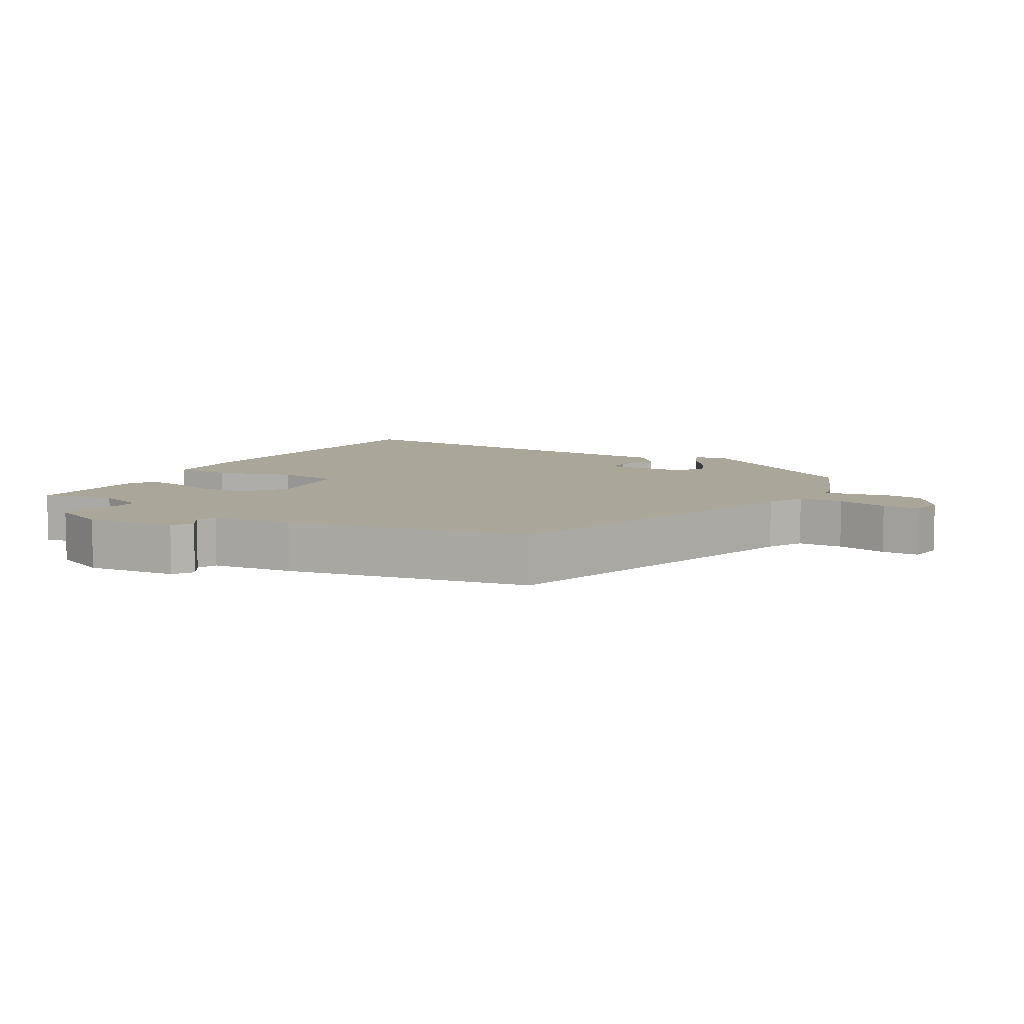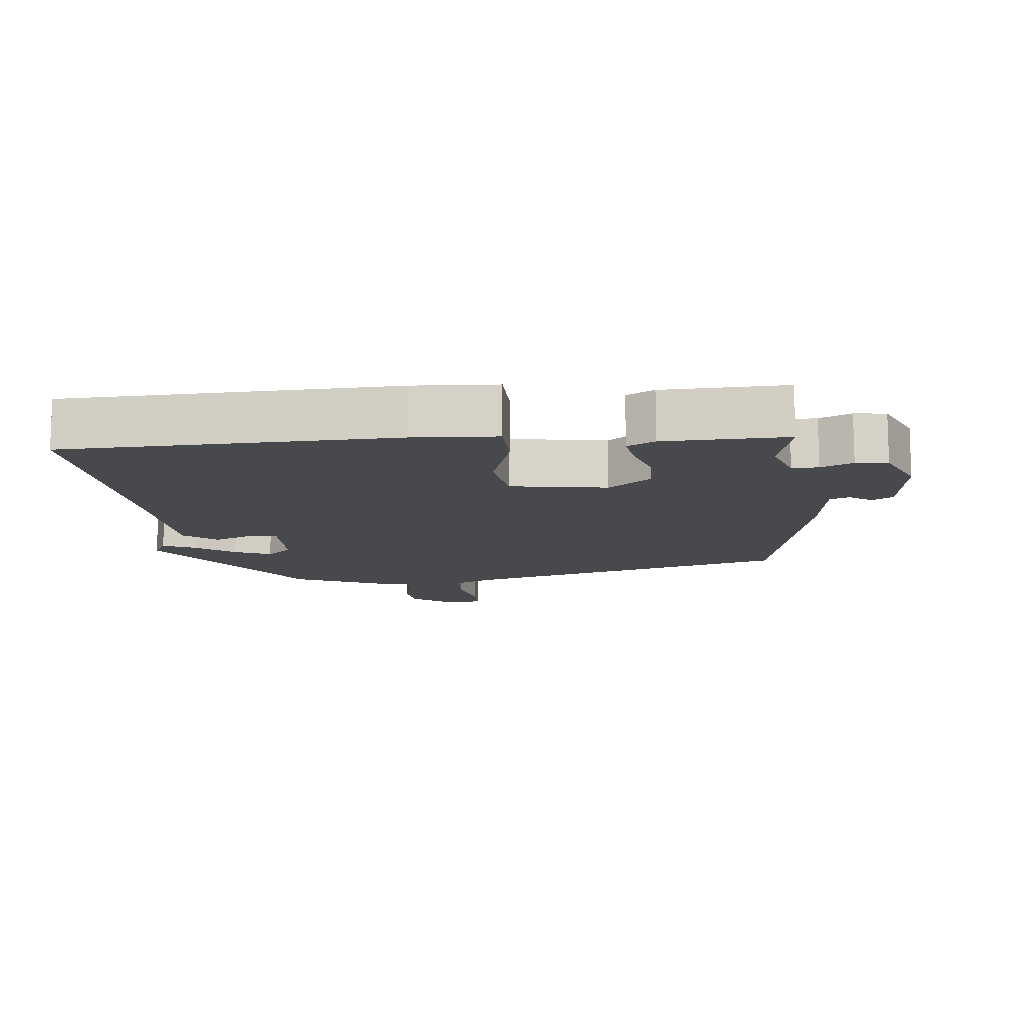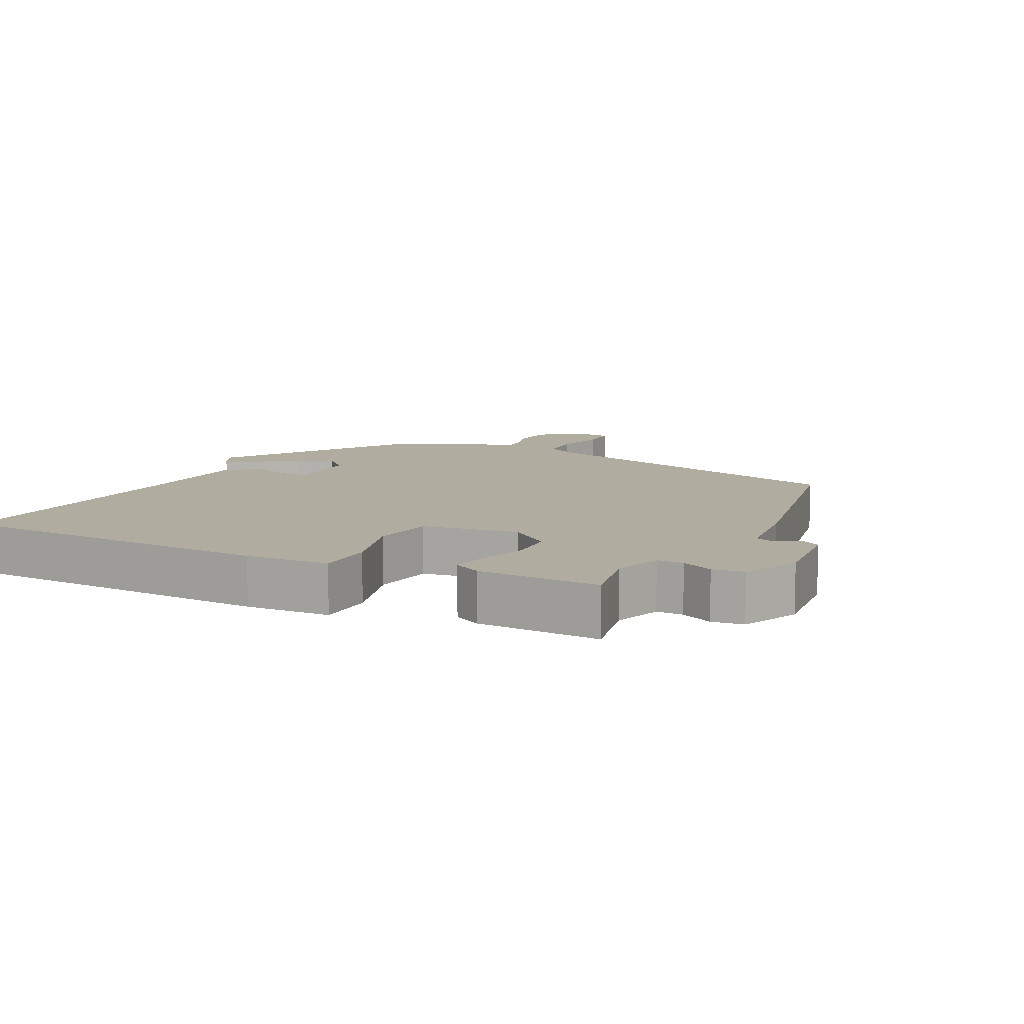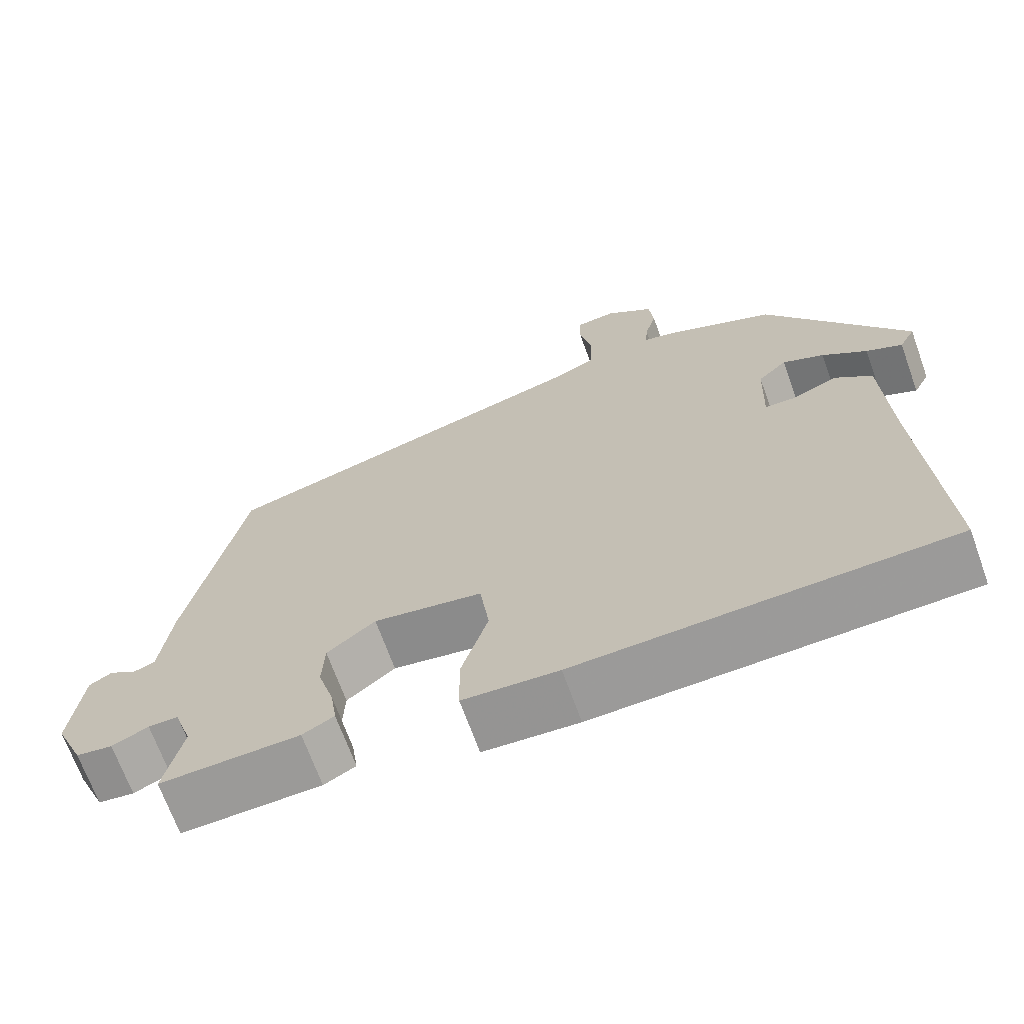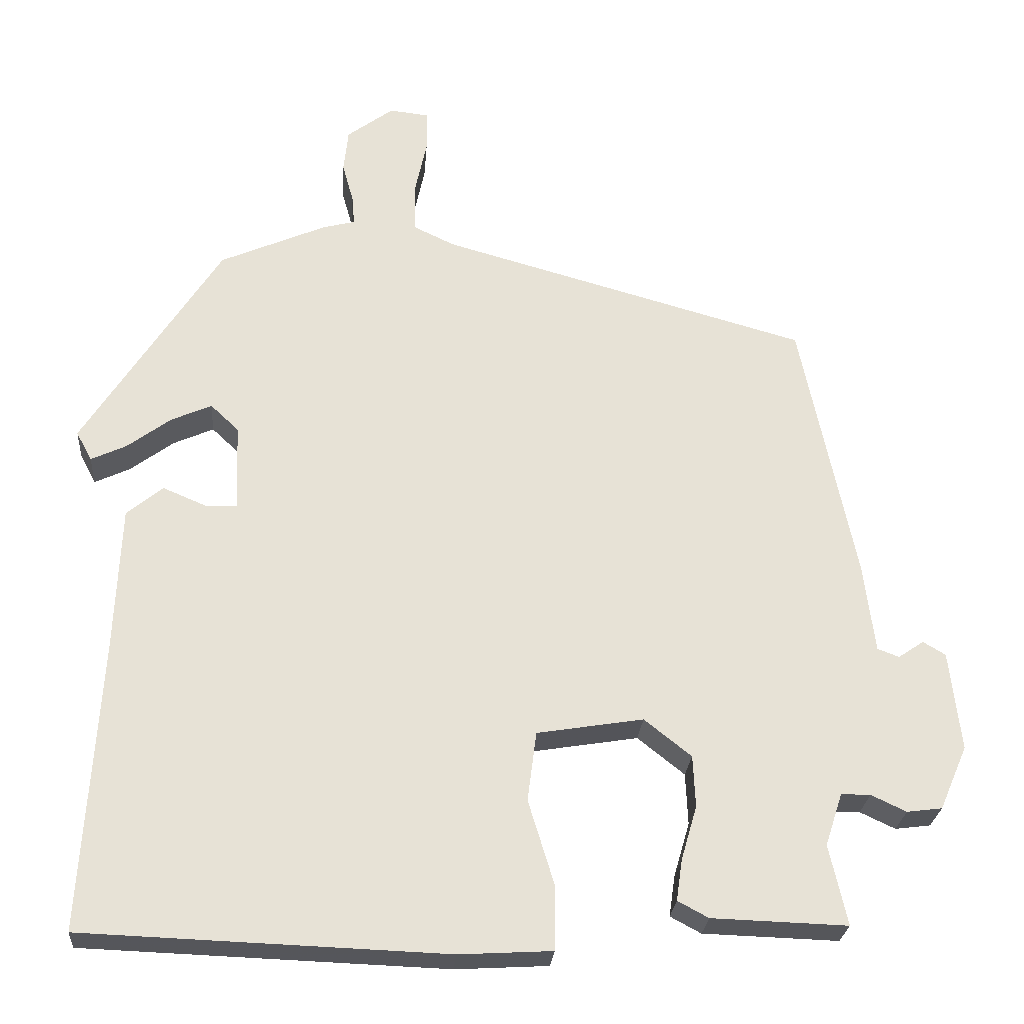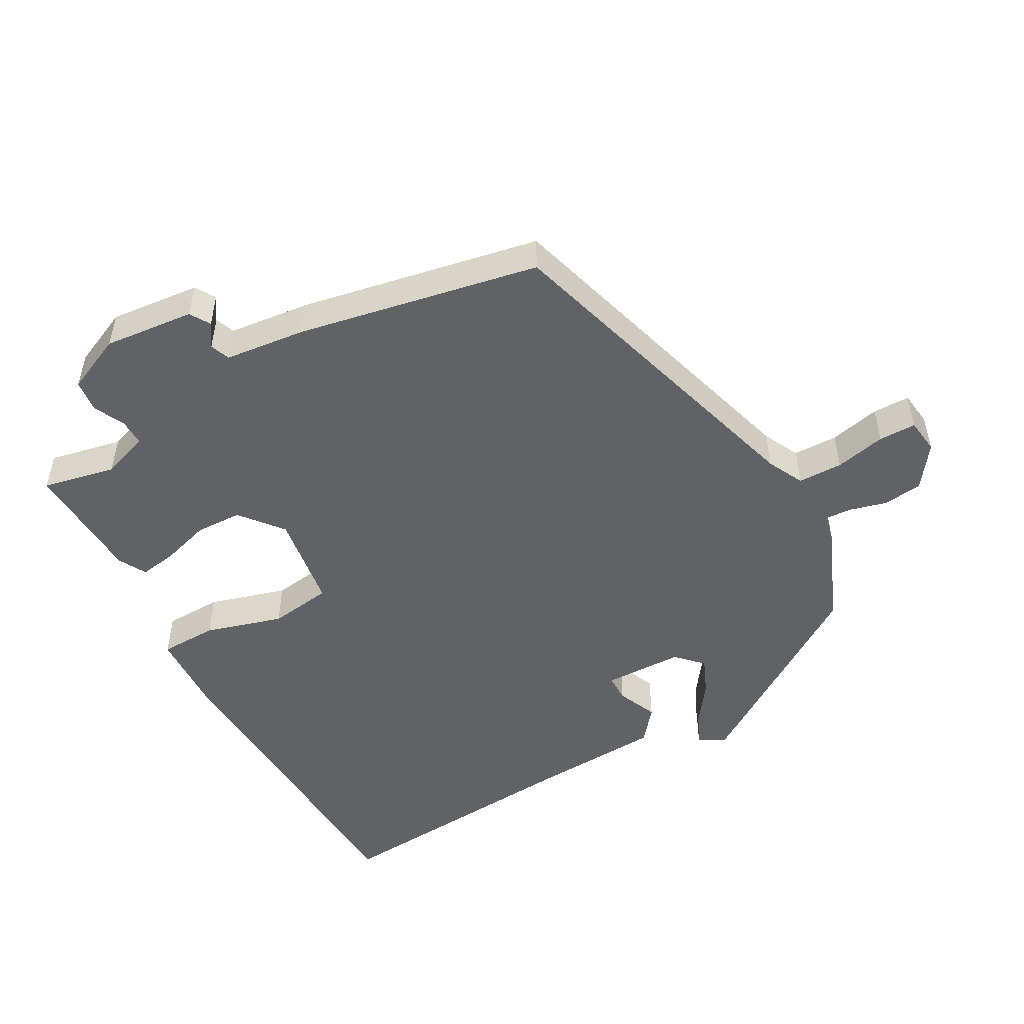
<metadata>
{"format":"obj","ext":"obj","renderer":"f3d","projection":"perspective","resolution":1024,"background":"white","views":[{"elev":7.8,"azim":-58.9,"up":"+Y"},{"elev":-12.1,"azim":-174.2,"up":"+Y"},{"elev":10.1,"azim":-152.7,"up":"+Y"},{"elev":-68.6,"azim":19.8,"up":"+Z"},{"elev":-25.9,"azim":175.7,"up":"+Z"},{"elev":-50.5,"azim":-60.3,"up":"+Y"}]}
</metadata>
<code>
v -0.466 0.07 0.39
v 0.026 0.07 0.528
v 0.08 0.07 0.554
v 0.082 0.07 0.62
v 0.066 0.07 0.695
v 0.067 0.07 0.75
v 0.119 0.07 0.756
v 0.181 0.07 0.71
v 0.187 0.07 0.652
v 0.172 0.07 0.598
v 0.169 0.07 0.559
v 0.212 0.07 0.548
v 0.354 0.07 0.486
v 0.537 0.07 0.2
v 0.516 0.07 0.161
v 0.469 0.07 0.183
v 0.411 0.07 0.226
v 0.357 0.07 0.25
v 0.319 0.07 0.214
v 0.315 0.07 0.097
v 0.356 0.07 0.096
v 0.415 0.07 0.121
v 0.463 0.07 0.081
v 0.471 0.07 -0.115
v 0.494 0.07 -0.5
v 0.01 0.07 -0.518
v -0.114 0.07 -0.511
v -0.115 0.07 -0.426
v -0.08 0.07 -0.312
v -0.092 0.07 -0.219
v -0.234 0.07 -0.196
v -0.297 0.07 -0.246
v -0.3 0.07 -0.315
v -0.279 0.07 -0.387
v -0.271 0.07 -0.442
v -0.312 0.07 -0.464
v -0.493 0.07 -0.47
v -0.469 0.07 -0.363
v -0.492 0.07 -0.293
v -0.531 0.07 -0.293
v -0.578 0.07 -0.315
v -0.625 0.07 -0.309
v -0.662 0.07 -0.224
v -0.647 0.07 -0.091
v -0.617 0.07 -0.073
v -0.583 0.07 -0.096
v -0.554 0.07 -0.085
v -0.539 0.07 0.035
v -0.466 0 0.39
v 0.026 0 0.528
v 0.08 0 0.554
v 0.082 0 0.62
v 0.066 0 0.695
v 0.067 0 0.75
v 0.119 0 0.756
v 0.181 0 0.71
v 0.187 0 0.652
v 0.172 0 0.598
v 0.169 0 0.559
v 0.212 0 0.548
v 0.354 0 0.486
v 0.537 0 0.2
v 0.516 0 0.161
v 0.469 0 0.183
v 0.411 0 0.226
v 0.357 0 0.25
v 0.319 0 0.214
v 0.315 0 0.097
v 0.356 0 0.096
v 0.415 0 0.121
v 0.463 0 0.081
v 0.471 0 -0.115
v 0.494 0 -0.5
v 0.01 0 -0.518
v -0.114 0 -0.511
v -0.115 0 -0.426
v -0.08 0 -0.312
v -0.092 0 -0.219
v -0.234 0 -0.196
v -0.297 0 -0.246
v -0.3 0 -0.315
v -0.279 0 -0.387
v -0.271 0 -0.442
v -0.312 0 -0.464
v -0.493 0 -0.47
v -0.469 0 -0.363
v -0.492 0 -0.293
v -0.531 0 -0.293
v -0.578 0 -0.315
v -0.625 0 -0.309
v -0.662 0 -0.224
v -0.647 0 -0.091
v -0.617 0 -0.073
v -0.583 0 -0.096
v -0.554 0 -0.085
v -0.539 0 0.035
f 47 48 1 2
f 44 45 46
f 43 44 46
f 42 43 46
f 41 42 46
f 40 41 46
f 39 40 46 47
f 47 2 3
f 39 47 3
f 38 39 3
f 36 37 38
f 35 36 38
f 34 35 38
f 33 34 38
f 32 33 38
f 31 32 38 3
f 27 28 29
f 26 27 29
f 25 26 29
f 24 25 29
f 24 29 30
f 23 24 30
f 22 23 30
f 21 22 30
f 20 21 30 31
f 15 16 17
f 14 15 17
f 13 14 17
f 12 13 17
f 11 12 17
f 11 17 18
f 8 9 10
f 7 8 10
f 6 7 10
f 5 6 10
f 4 5 10
f 3 4 10 11
f 31 3 11
f 20 31 11
f 19 20 11
f 11 18 19
f 50 49 96 95
f 94 93 92
f 94 92 91
f 94 91 90
f 94 90 89
f 94 89 88
f 95 94 88 87
f 51 50 95
f 51 95 87
f 51 87 86
f 86 85 84
f 86 84 83
f 86 83 82
f 86 82 81
f 86 81 80
f 51 86 80 79
f 77 76 75
f 77 75 74
f 77 74 73
f 77 73 72
f 78 77 72
f 78 72 71
f 78 71 70
f 78 70 69
f 79 78 69 68
f 65 64 63
f 65 63 62
f 65 62 61
f 65 61 60
f 65 60 59
f 66 65 59
f 58 57 56
f 58 56 55
f 58 55 54
f 58 54 53
f 58 53 52
f 59 58 52 51
f 59 51 79
f 59 79 68
f 59 68 67
f 67 66 59
f 1 49 50 2
f 2 50 51 3
f 3 51 52 4
f 4 52 53 5
f 5 53 54 6
f 6 54 55 7
f 7 55 56 8
f 8 56 57 9
f 9 57 58 10
f 10 58 59 11
f 11 59 60 12
f 12 60 61 13
f 13 61 62 14
f 14 62 63 15
f 15 63 64 16
f 16 64 65 17
f 17 65 66 18
f 18 66 67 19
f 19 67 68 20
f 20 68 69 21
f 21 69 70 22
f 22 70 71 23
f 23 71 72 24
f 24 72 73 25
f 25 73 74 26
f 26 74 75 27
f 27 75 76 28
f 28 76 77 29
f 29 77 78 30
f 30 78 79 31
f 31 79 80 32
f 32 80 81 33
f 33 81 82 34
f 34 82 83 35
f 35 83 84 36
f 36 84 85 37
f 37 85 86 38
f 38 86 87 39
f 39 87 88 40
f 40 88 89 41
f 41 89 90 42
f 42 90 91 43
f 43 91 92 44
f 44 92 93 45
f 45 93 94 46
f 46 94 95 47
f 47 95 96 48
f 48 96 49 1

</code>
